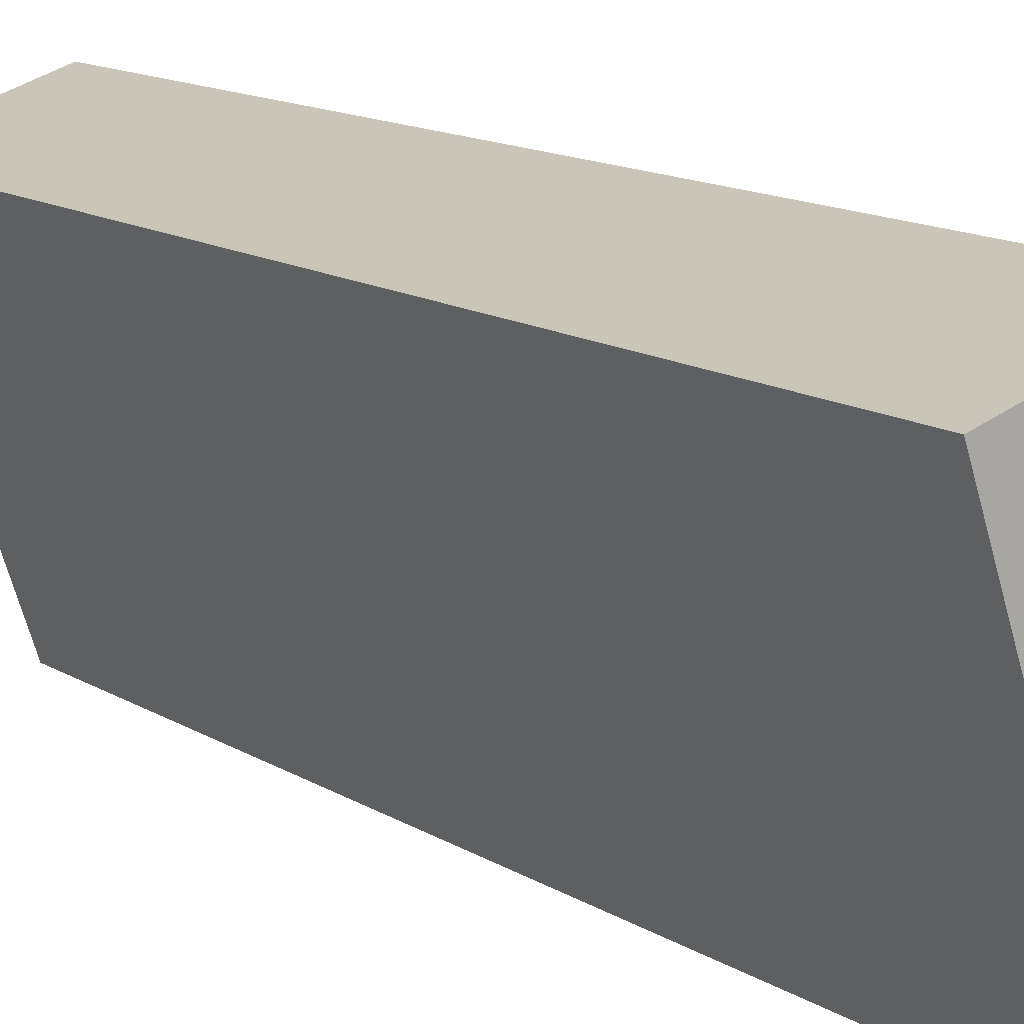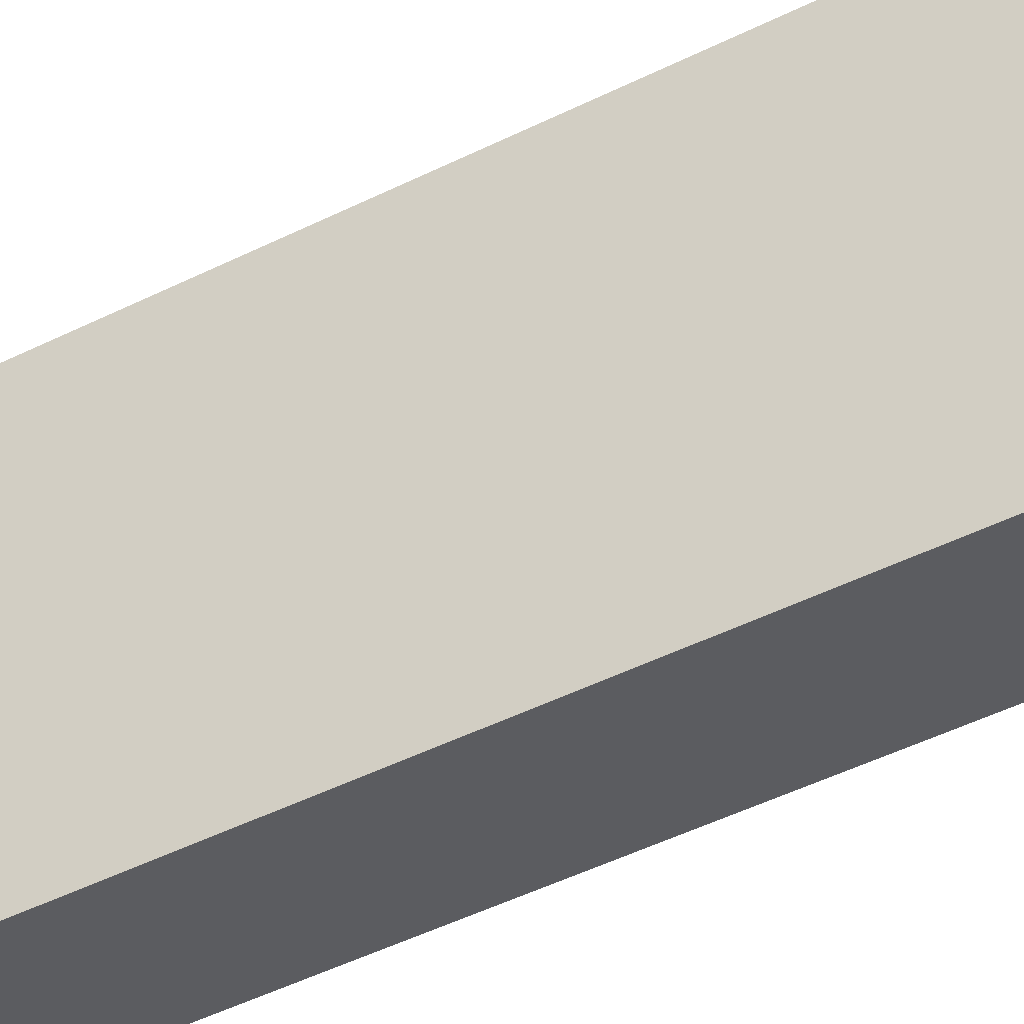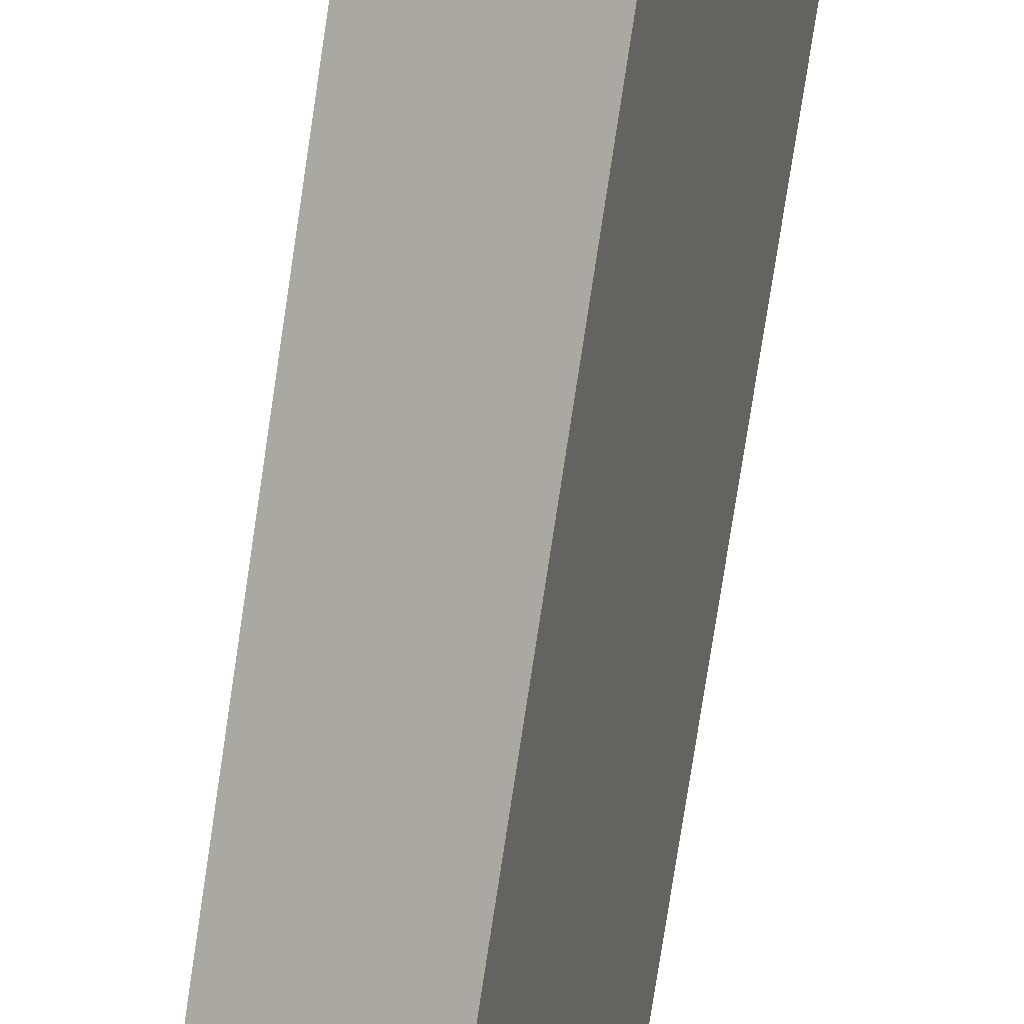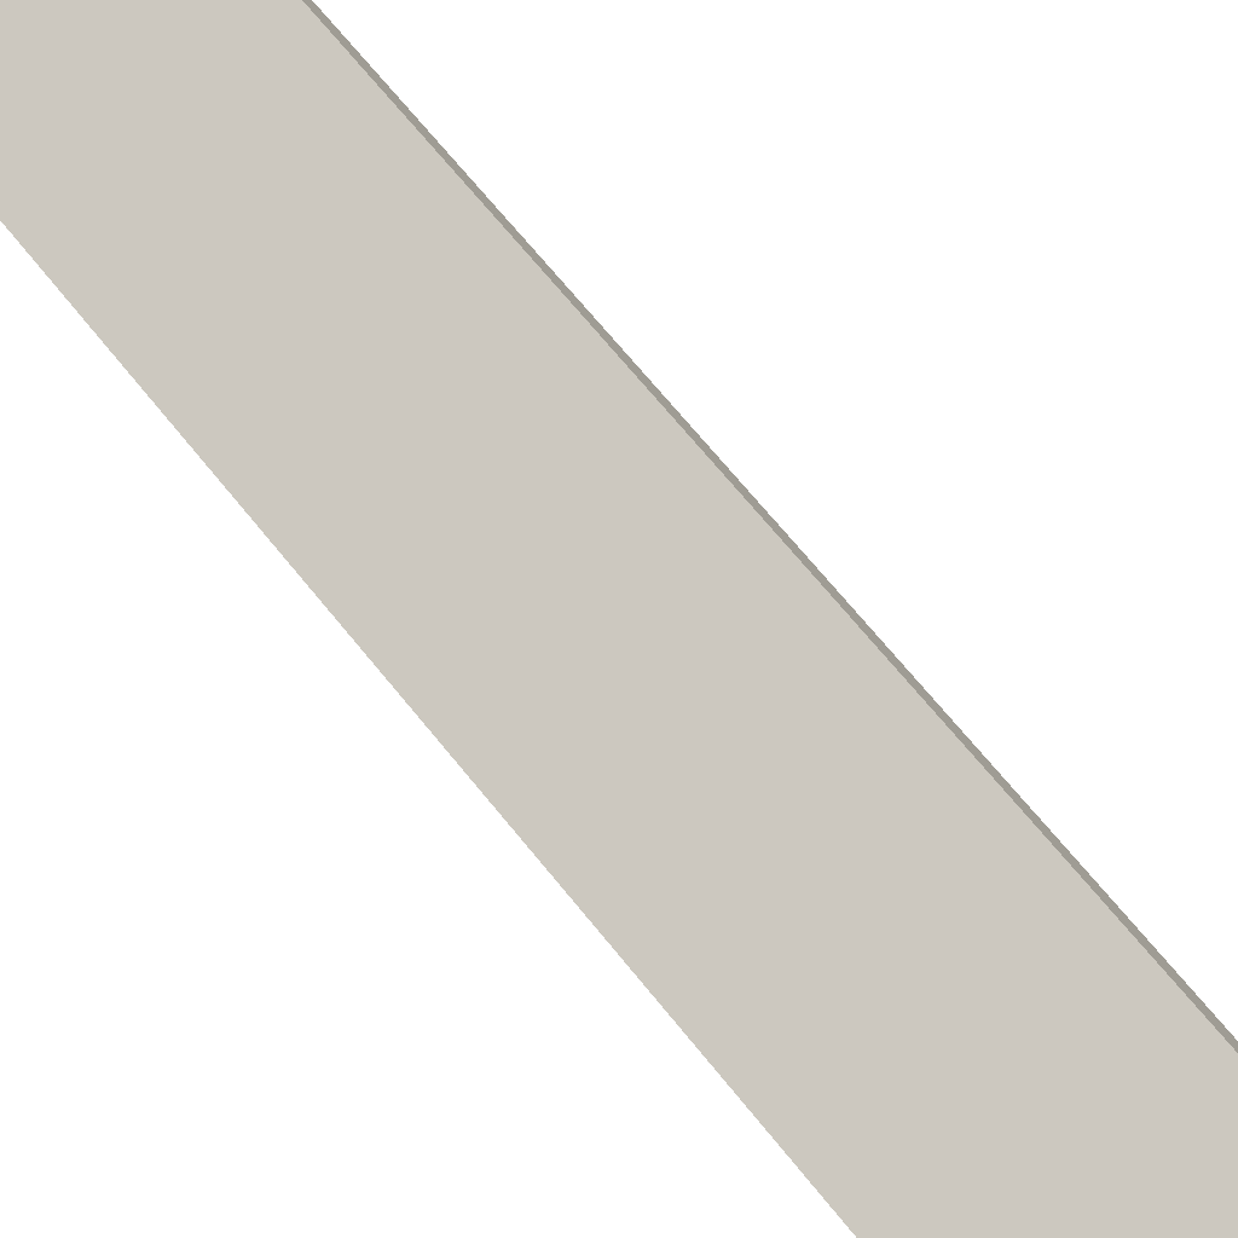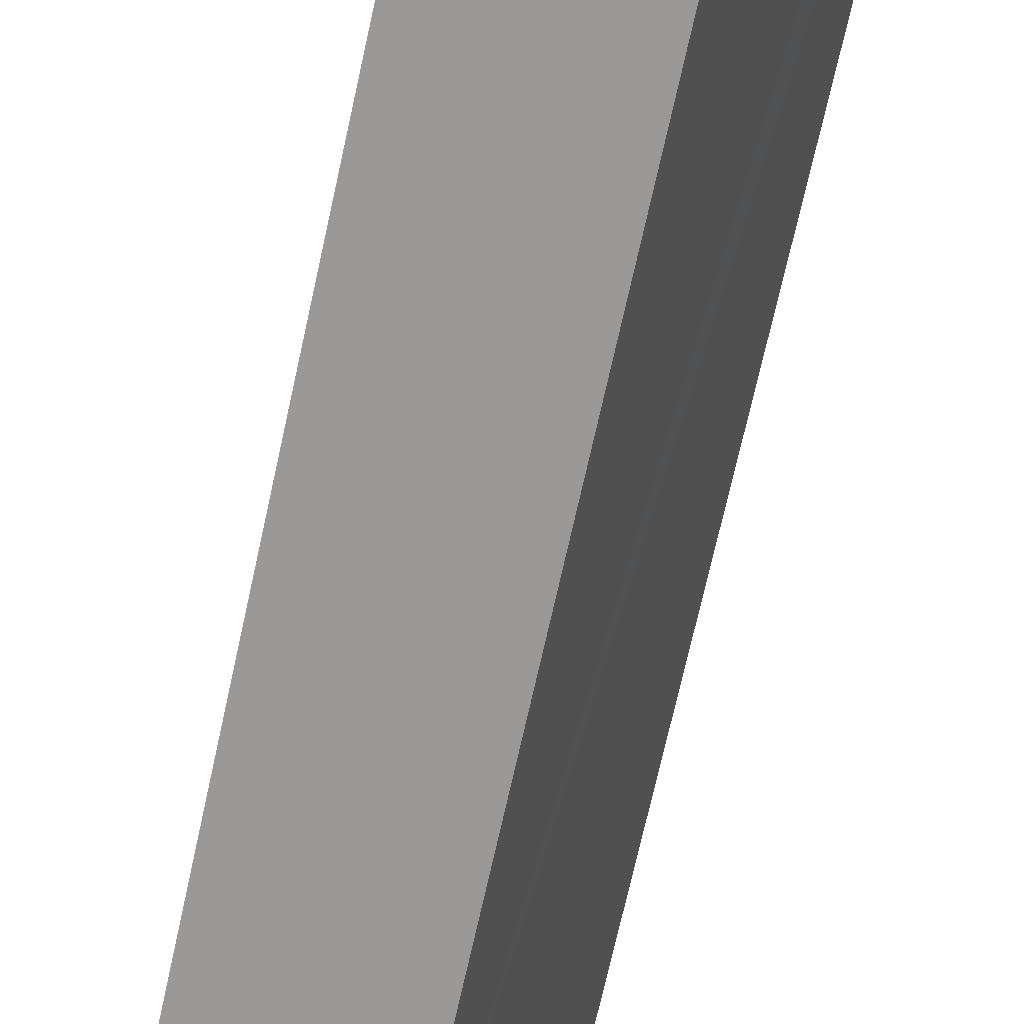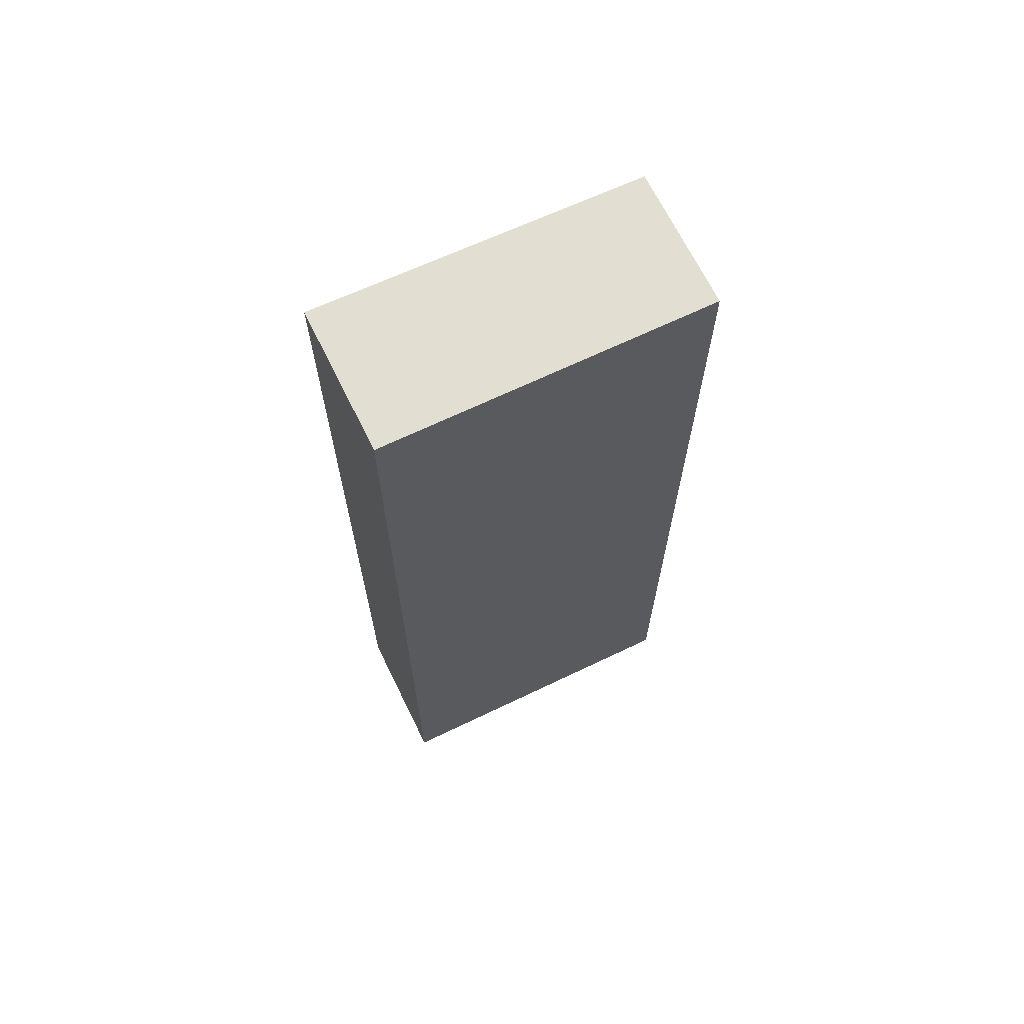
<metadata>
{"format":"obj","ext":"obj","renderer":"f3d","projection":"perspective","resolution":1024,"background":"white","views":[{"elev":13.1,"azim":-35.5,"up":"+Z"},{"elev":-53.2,"azim":-62.6,"up":"+Z"},{"elev":-78.5,"azim":171.4,"up":"+Z"},{"elev":66.5,"azim":-38.5,"up":"+Z"},{"elev":-70.3,"azim":167.6,"up":"+Z"},{"elev":67.4,"azim":46.4,"up":"+Y"}]}
</metadata>
<code>
v  1.568 13.72 -4.621
v  2.066 13.72 0.649
v  3.564 13.72 -3.983
v  1.475 13.72 -4.346
v  1.285 13.72 -3.786
v  1.087 13.72 -3.204
v  0.809 13.72 -2.382
v  0.576 13.72 -1.695
v  0.346 13.72 -1.017
v  0.146 13.72 -0.43
v  0 13.72 8.399e-16
v  1.568 2.83e-16 -4.621
v  1.087 1.962e-16 -3.204
v  0 0 0
v  1.475 2.661e-16 -4.346
v  1.285 2.318e-16 -3.786
v  0.146 2.633e-17 -0.43
v  0.809 1.459e-16 -2.382
v  0.576 1.038e-16 -1.695
v  0.346 6.227e-17 -1.017
v  2.066 -3.974e-17 0.649
v  3.564 2.439e-16 -3.983
g defaultobject
f 1 2 3
f 2 1 4
f 2 4 5
f 2 5 6
f 2 6 7
f 2 7 8
f 2 8 9
f 2 9 10
f 2 10 11
f 12 4 1
f 4 12 5
f 5 12 6
f 6 12 7
f 7 12 8
f 8 12 9
f 9 12 10
f 10 12 11
f 11 12 13
f 11 13 14
f 13 12 15
f 13 15 16
f 14 13 17
f 17 13 18
f 17 18 19
f 17 19 20
f 14 2 11
f 2 14 21
f 21 3 2
f 3 21 22
f 22 1 3
f 1 22 12
f 17 21 14
f 21 17 22
f 22 17 20
f 22 20 19
f 22 19 18
f 22 18 13
f 22 13 16
f 22 16 15
f 22 15 12

</code>
